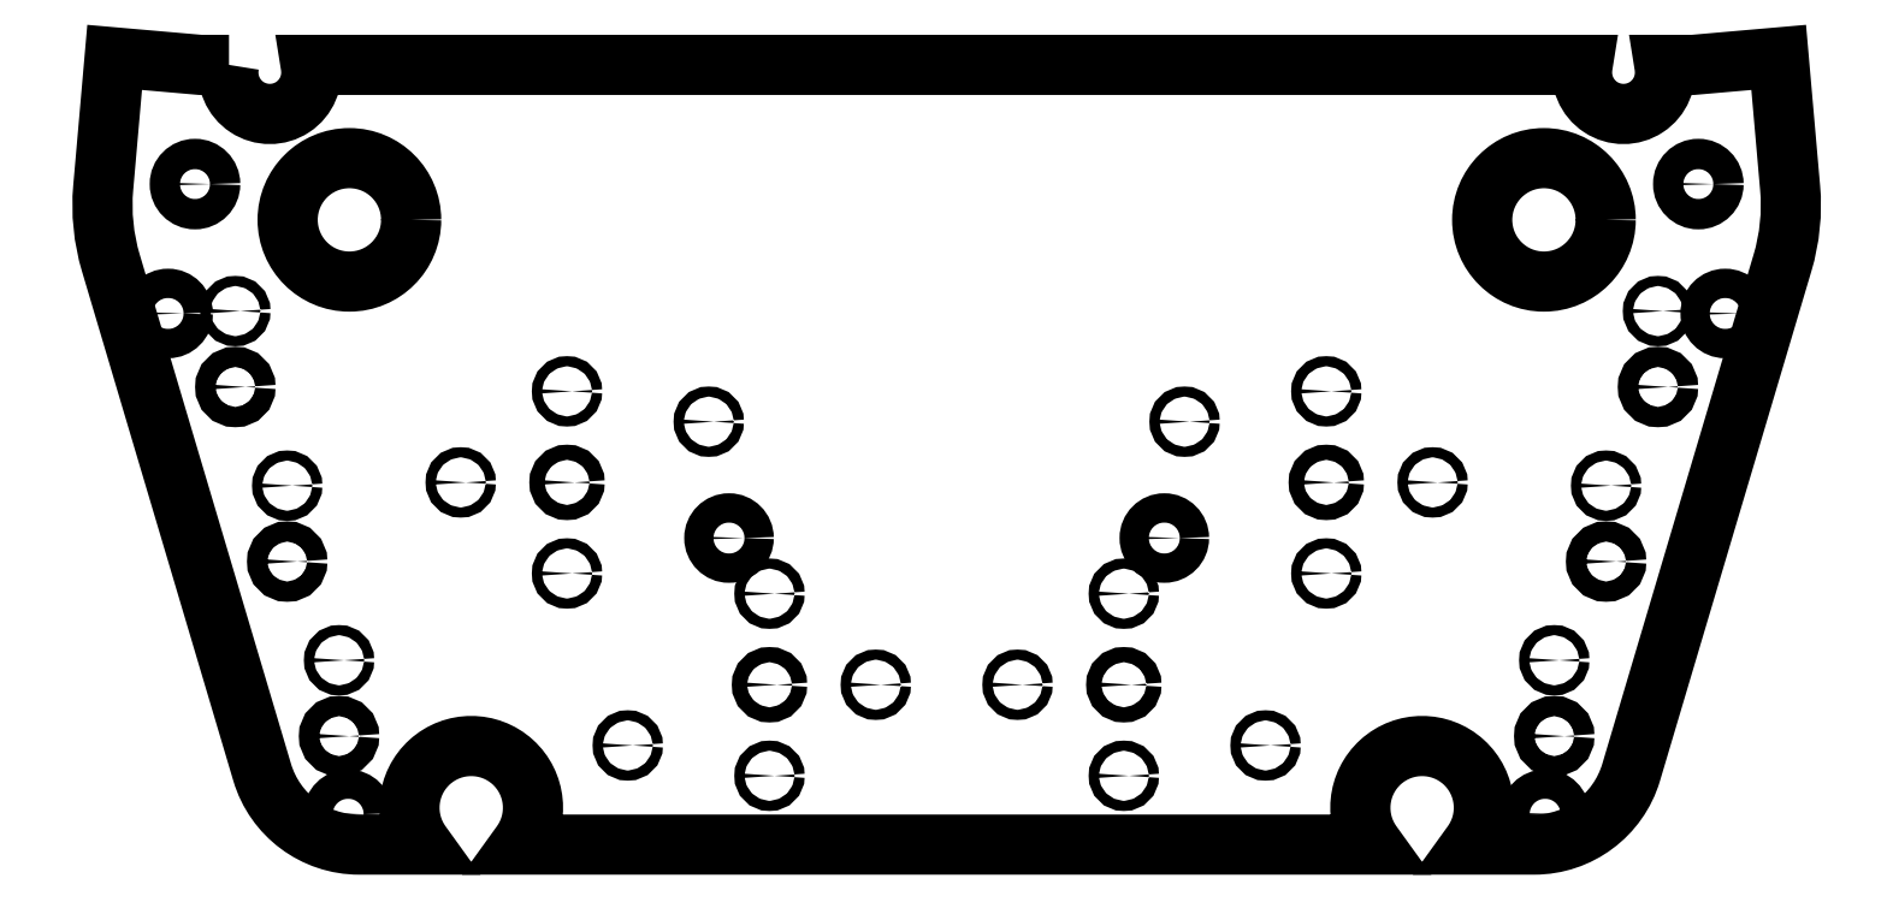
<metadata>
{"format":"dxf","ext":"dxf","renderer":"ezdxf+matplotlib","layout":"modelspace","background":"white","min_lineweight":24,"dpi":150}
</metadata>
<code>
0
SECTION
2
ENTITIES
0
CIRCLE
8
0
10
-17.5
20
-42.97
30
0
40
0.75
210
0
220
-0
230
1
0
CIRCLE
8
0
10
17.5
20
-42.97
30
0
40
0.75
210
-0
220
0
230
1
0
CIRCLE
8
0
10
-37.5
20
-22.97
30
0
40
0.75
210
0
220
-0
230
1
0
CIRCLE
8
0
10
37.5
20
-22.97
30
0
40
0.75
210
-0
220
0
230
1
0
CIRCLE
8
0
10
76.9
20
-6.274
30
0
40
1.45
210
0
220
0
230
1
0
CIRCLE
8
0
10
59.12
20
-55.77
30
0
40
1.45
210
0
220
0
230
1
0
CIRCLE
8
0
10
59
20
2.978
30
0
40
6.1
210
-0
220
0
230
1
0
CIRCLE
8
0
10
21.5
20
-28.47
30
0
40
1.45
210
0
220
0
230
1
0
CIRCLE
8
0
10
70.26
20
-6.04
30
0
40
0.5
210
-0
220
0
230
1
0
CIRCLE
8
0
10
60.02
20
-48.05
30
0
40
1
210
-0
220
0
230
1
0
CIRCLE
8
0
10
17.5
20
-33.97
30
0
40
0.5
210
-0
220
0
230
1
0
CIRCLE
8
0
10
37.5
20
-13.97
30
0
40
0.5
210
-0
220
0
230
1
0
CIRCLE
8
0
10
70.26
20
-13.54
30
0
40
1
210
-0
220
0
230
1
0
CIRCLE
8
0
10
37.5
20
-31.97
30
0
40
0.5
210
-0
220
0
230
1
0
CIRCLE
8
0
10
7
20
-42.97
30
0
40
0.5
210
-0
220
0
230
1
0
CIRCLE
8
0
10
65.14
20
-23.3
30
0
40
0.5
210
-0
220
0
230
1
0
CIRCLE
8
0
10
65.14
20
-30.8
30
0
40
1
210
-0
220
0
230
1
0
CIRCLE
8
0
10
31.5
20
-48.97
30
0
40
0.5
210
-0
220
0
230
1
0
CIRCLE
8
0
10
23.5
20
-16.97
30
0
40
0.5
210
-0
220
0
230
1
0
CIRCLE
8
0
10
74.25
20
6.514
30
0
40
1.5
210
-0
220
0
230
1
0
CIRCLE
8
0
10
48
20
-22.97
30
0
40
0.5
210
-0
220
0
230
1
0
CIRCLE
8
0
10
17.5
20
-51.97
30
0
40
0.5
210
-0
220
0
230
1
0
CIRCLE
8
0
10
60.02
20
-40.55
30
0
40
0.5
210
-0
220
0
230
1
0
CIRCLE
8
0
10
-60.02
20
-40.55
30
0
40
0.5
210
0
220
0
230
1
0
CIRCLE
8
0
10
-17.5
20
-51.97
30
0
40
0.5
210
0
220
0
230
1
0
CIRCLE
8
0
10
-48
20
-22.97
30
0
40
0.5
210
0
220
0
230
1
0
CIRCLE
8
0
10
-74.25
20
6.514
30
0
40
1.5
210
0
220
0
230
1
0
CIRCLE
8
0
10
-23.5
20
-16.97
30
0
40
0.5
210
0
220
0
230
1
0
CIRCLE
8
0
10
-31.5
20
-48.97
30
0
40
0.5
210
0
220
0
230
1
0
CIRCLE
8
0
10
-65.14
20
-30.8
30
0
40
1
210
0
220
0
230
1
0
CIRCLE
8
0
10
-65.14
20
-23.3
30
0
40
0.5
210
0
220
0
230
1
0
CIRCLE
8
0
10
-7
20
-42.97
30
0
40
0.5
210
0
220
0
230
1
0
CIRCLE
8
0
10
-37.5
20
-31.97
30
0
40
0.5
210
0
220
0
230
1
0
CIRCLE
8
0
10
-70.26
20
-13.54
30
0
40
1
210
0
220
0
230
1
0
CIRCLE
8
0
10
-37.5
20
-13.97
30
0
40
0.5
210
0
220
0
230
1
0
CIRCLE
8
0
10
-17.5
20
-33.97
30
0
40
0.5
210
0
220
0
230
1
0
CIRCLE
8
0
10
-60.02
20
-48.05
30
0
40
1
210
0
220
0
230
1
0
CIRCLE
8
0
10
-70.26
20
-6.04
30
0
40
0.5
210
0
220
0
230
1
0
CIRCLE
8
0
10
-21.5
20
-28.47
30
0
40
1.45
210
0
220
-0
230
1
0
LWPOLYLINE
8
0
90
20
70
1
43
0
10
-70.89
20
18.29
10
-73.72
20
18.29
10
-82.19
20
19.04
10
-83.31
20
6.161
42
0.09424
10
-82.56
20
-1.274
10
-67.62
20
-51.62
42
0.332
10
-58.03
20
-58.77
10
-51.86
20
-58.77
42
-1.991
10
-42.07
20
-58.77
10
42.07
20
-58.77
42
-1.991
10
51.86
20
-58.77
10
58.03
20
-58.77
42
0.332
10
67.62
20
-51.62
10
82.56
20
-1.274
42
0.09424
10
83.31
20
6.161
10
82.19
20
19.04
10
73.72
20
18.29
10
70.89
20
18.29
42
-1.204
10
62.83
20
18.29
10
-62.83
20
18.29
42
-1.204
0
CIRCLE
8
0
10
-59
20
2.978
30
0
40
6.1
210
0
220
0
230
1
0
CIRCLE
8
0
10
-59.12
20
-55.77
30
0
40
1.45
210
0
220
-0
230
1
0
CIRCLE
8
0
10
-76.9
20
-6.274
30
0
40
1.45
210
0
220
-0
230
1
0
ENDSEC
0
EOF

</code>
